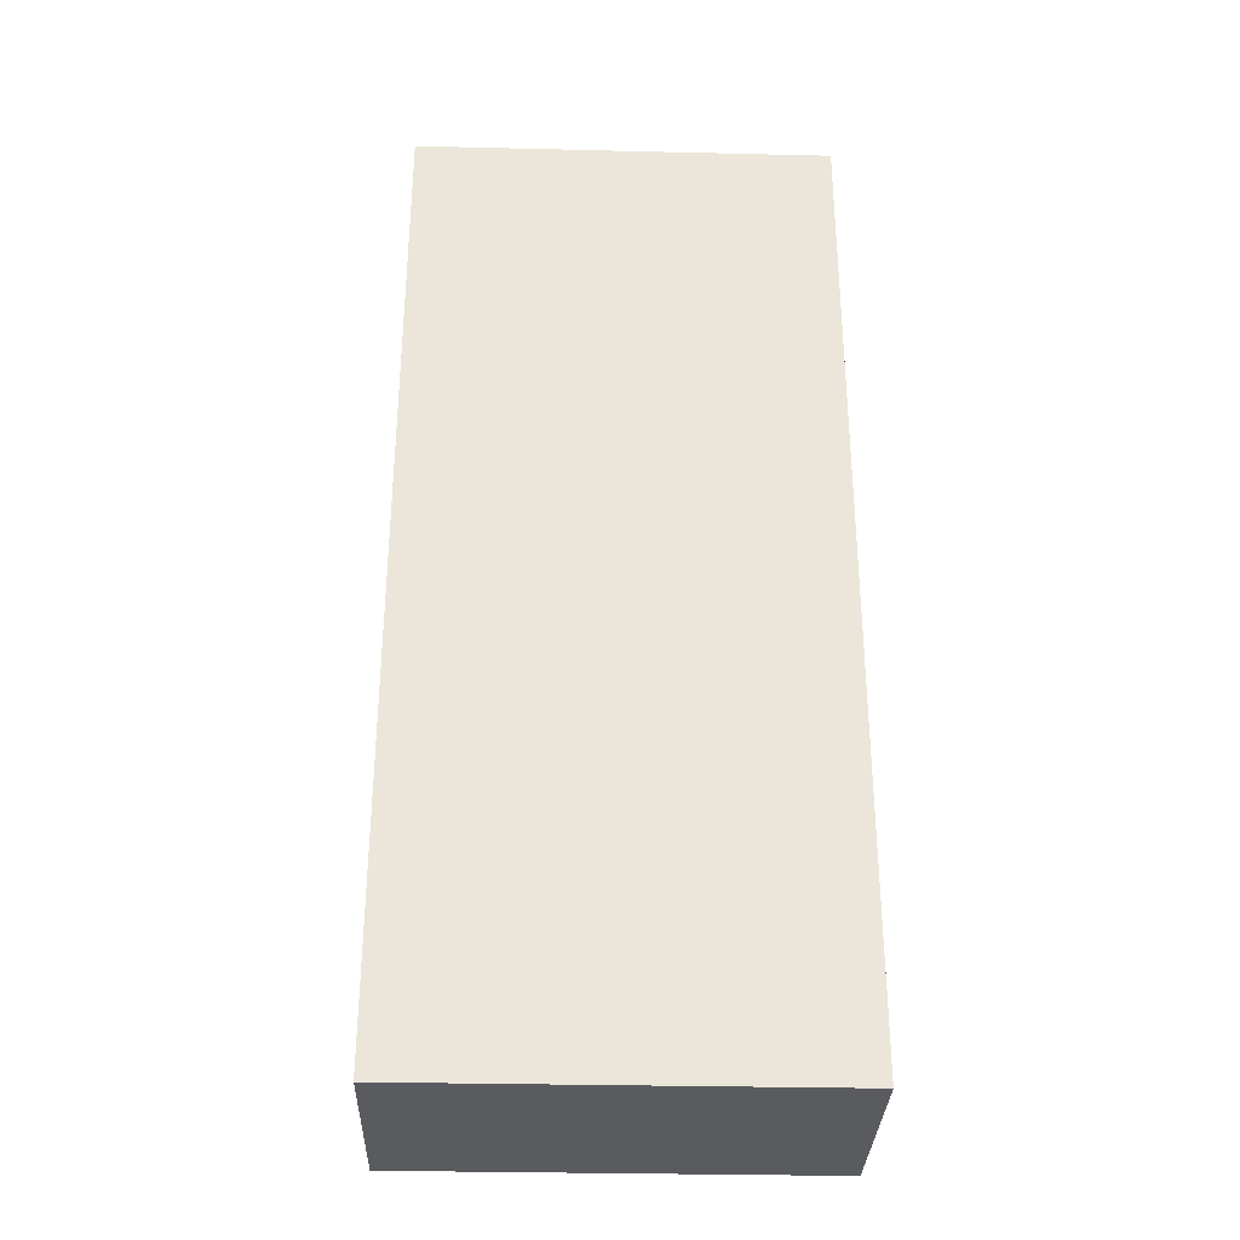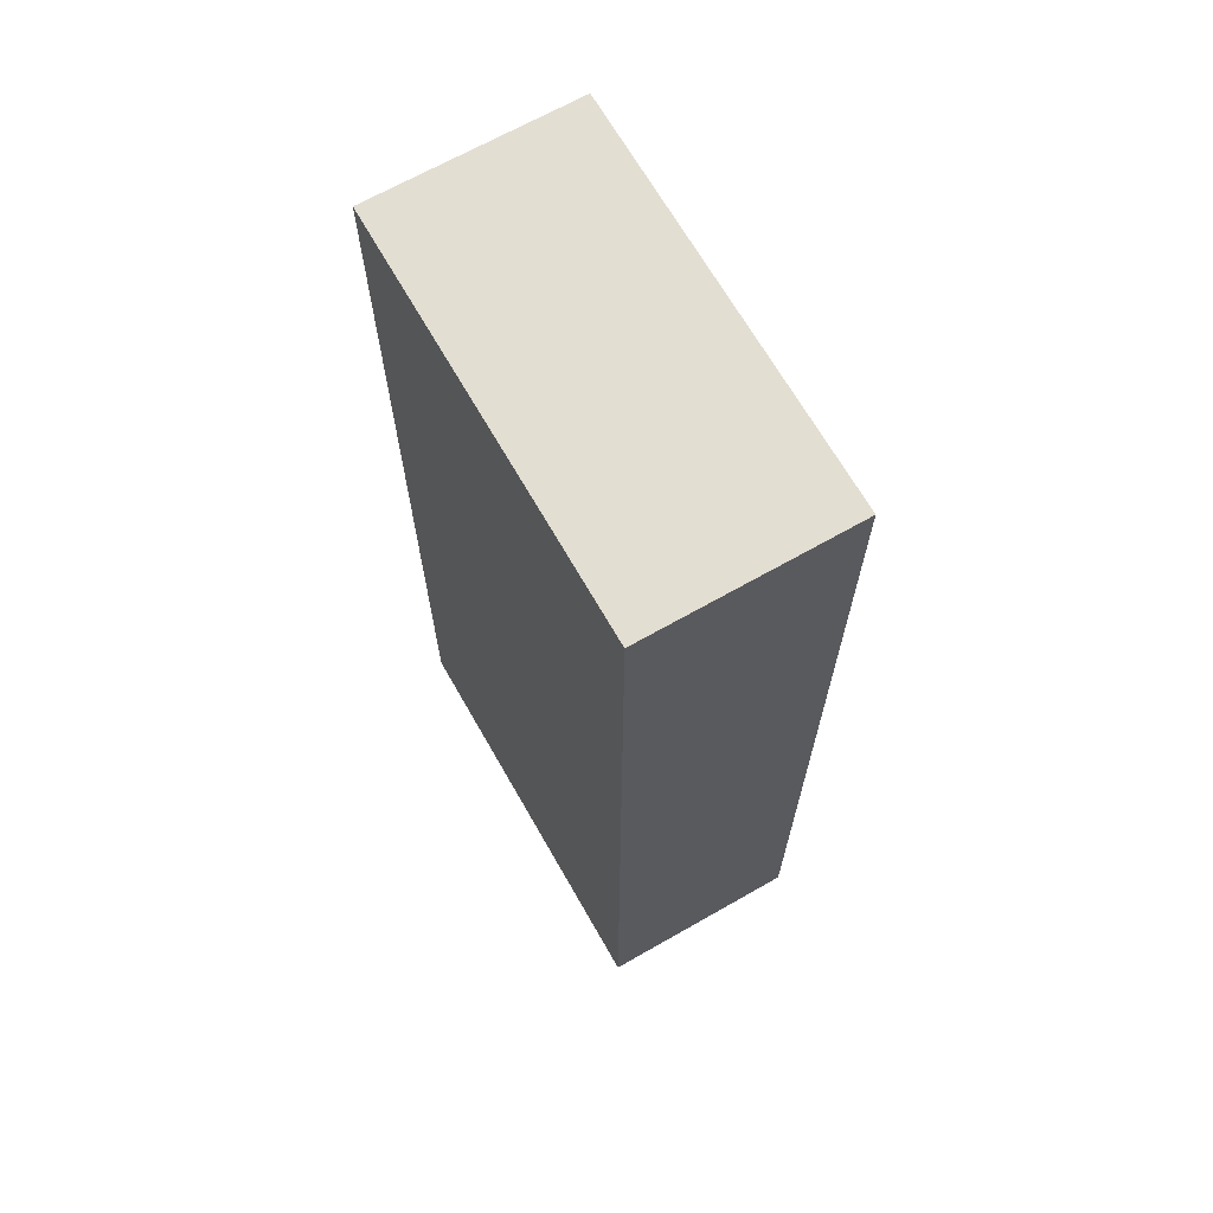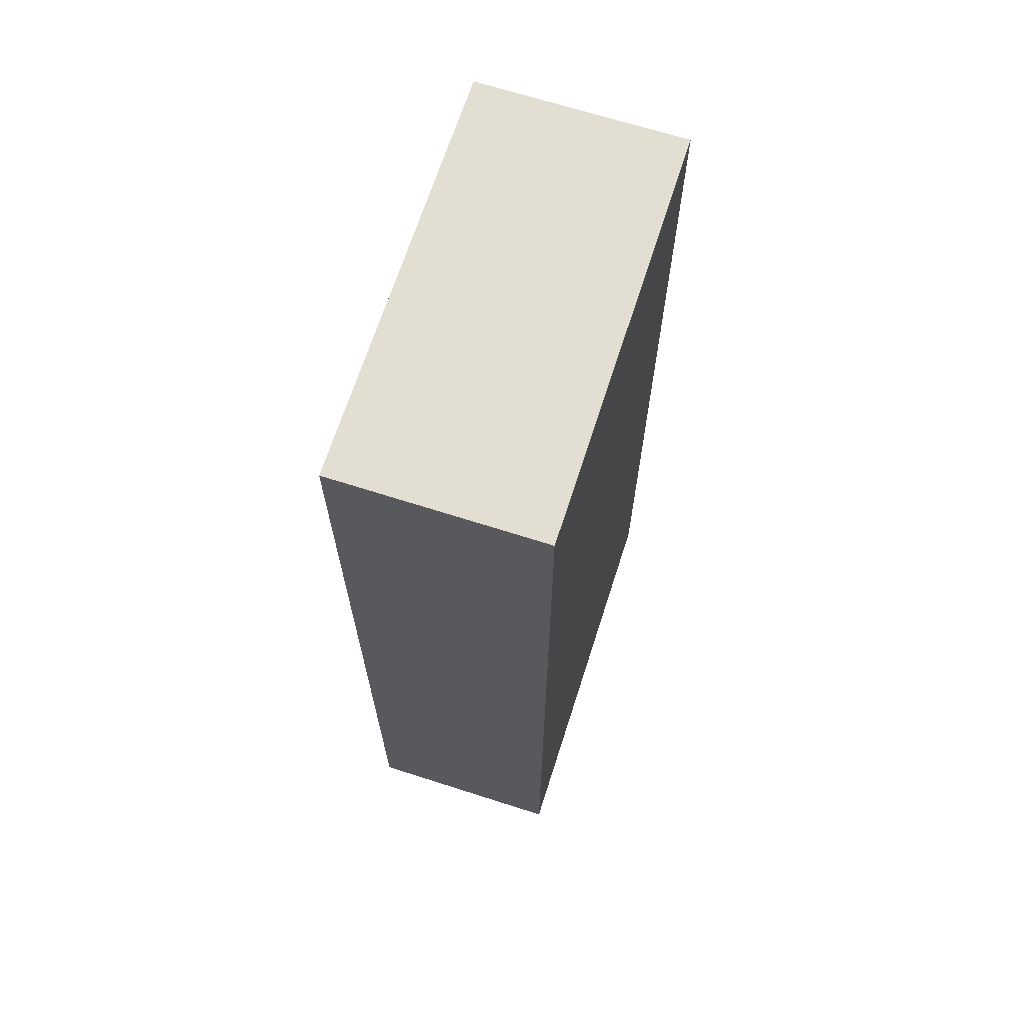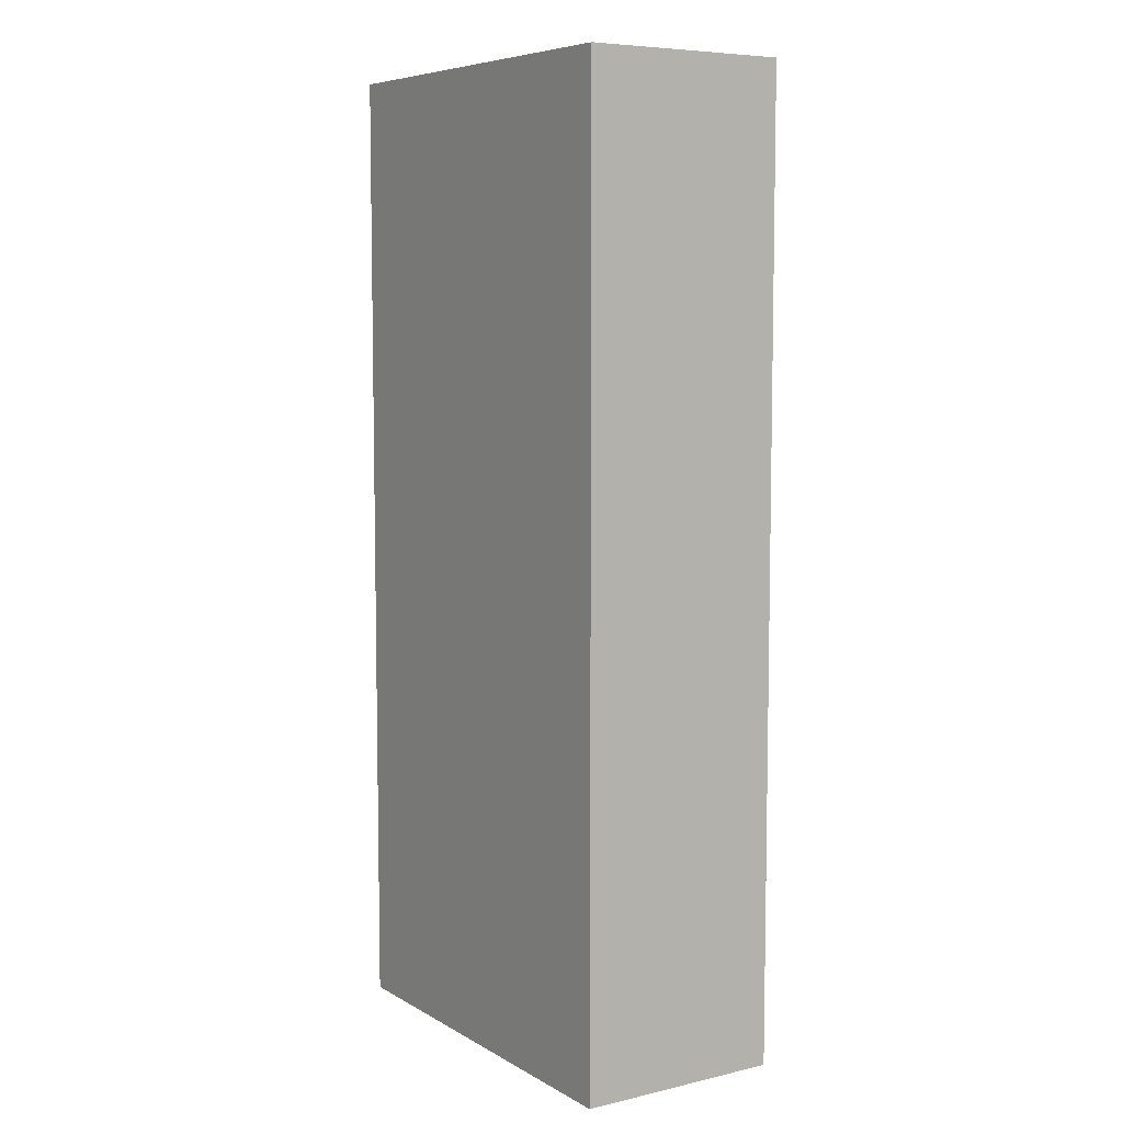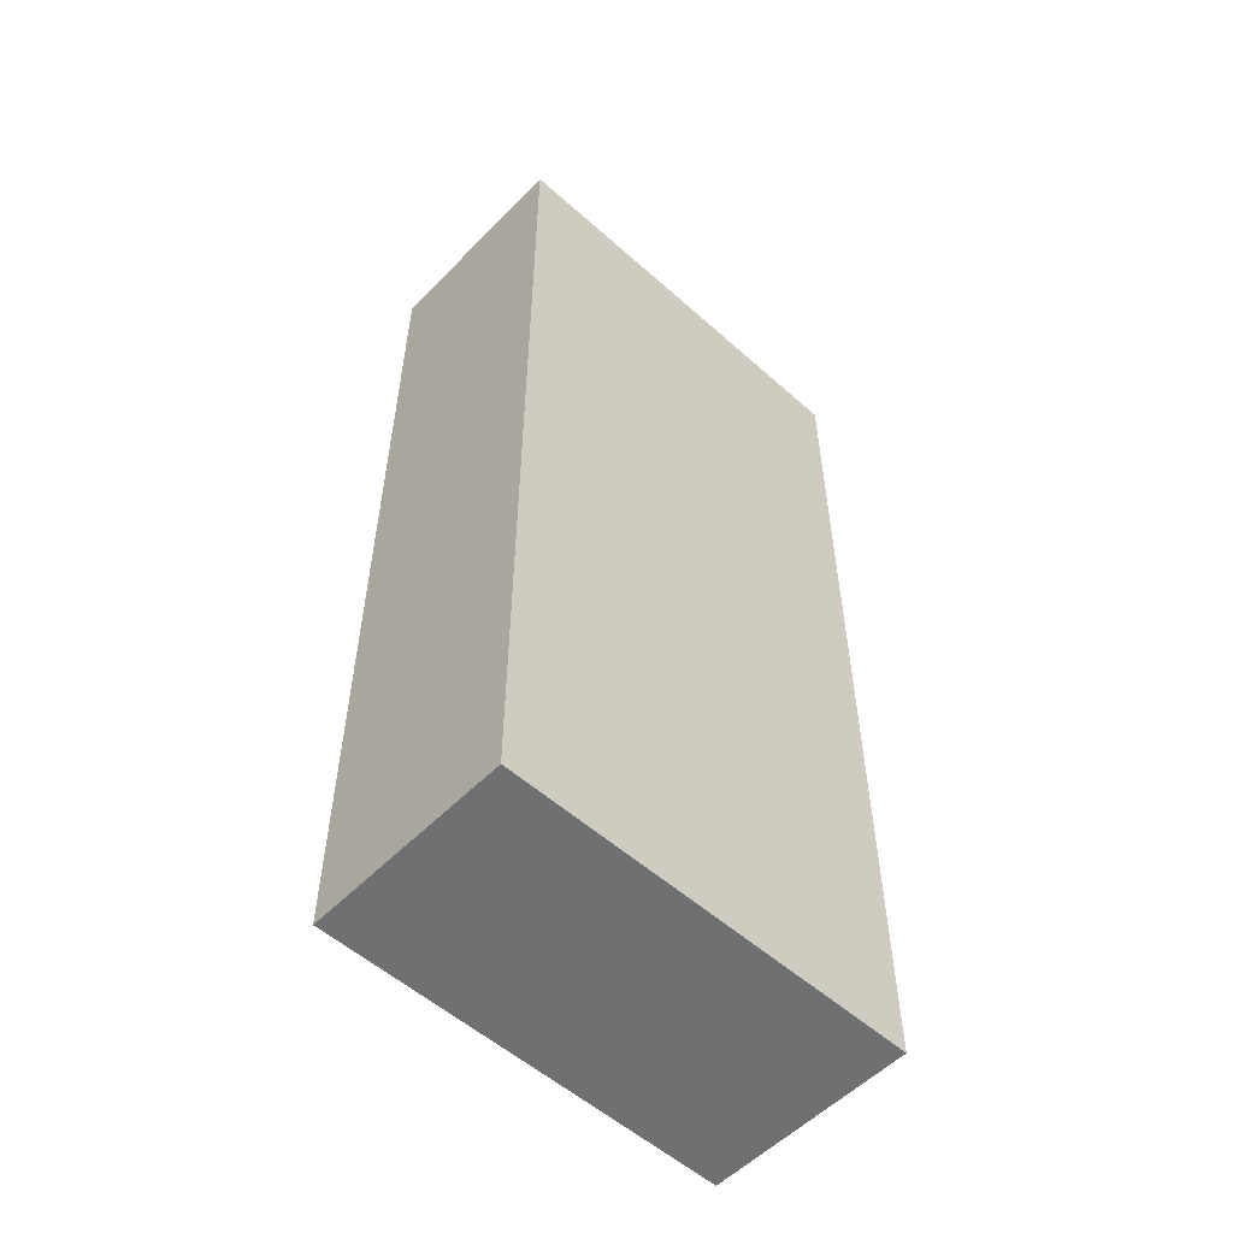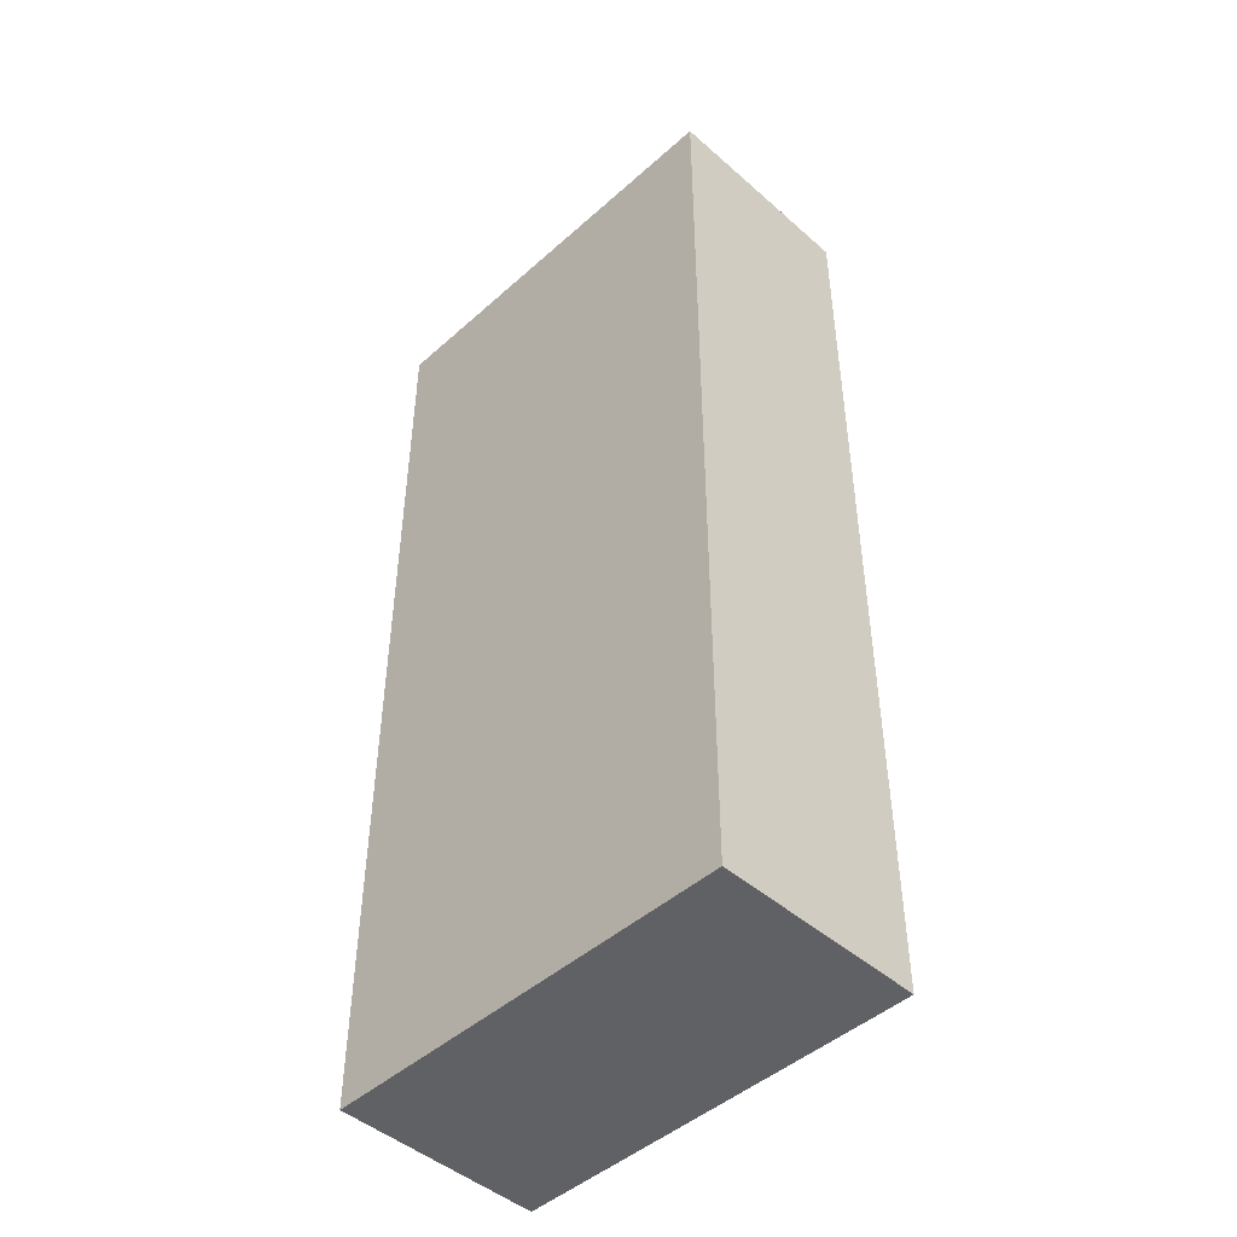
<metadata>
{"format":"obj","ext":"obj","renderer":"f3d","projection":"perspective","resolution":1024,"background":"white","views":[{"elev":-32.2,"azim":178.1,"up":"+Y"},{"elev":67.7,"azim":60.3,"up":"+Y"},{"elev":67.8,"azim":-72.2,"up":"+Y"},{"elev":7.1,"azim":56.9,"up":"+Y"},{"elev":-54.9,"azim":136.8,"up":"+Y"},{"elev":-46.8,"azim":45.2,"up":"+Y"}]}
</metadata>
<code>
v -1 -2.7 0
v 1 -2.7 0
v 1 -2.7 1
v -1 -2.7 1
v -1 2 0
v -1 -2.7 0
v -1 -2.7 1
v -1 2 1
v 1 2 0
v -1 2 0
v -1 2 1
v 1 2 1
v 1 -2.7 0
v 1 2 0
v 1 2 1
v 1 -2.7 1
v 1 -2.7 1
v 1 2 1
v -1 2 1
v -1 -2.7 1
v 1 2 0
v 1 -2.7 0
v -1 -2.7 0
v -1 2 0
g c1d03dbe-e315-11ea-8b96-54bf646e7e1f
f 1 2 4
f 4 2 3
g c1d064ca-e315-11ea-af08-54bf646e7e1f
f 5 6 8
f 8 6 7
g c1d08bd8-e315-11ea-b7a0-54bf646e7e1f
f 9 10 12
f 12 10 11
g c1d0b2e4-e315-11ea-8653-54bf646e7e1f
f 13 14 16
f 16 14 15
g c1d0da08-e315-11ea-a9b1-54bf646e7e1f
f 18 19 17
f 17 19 20
g c1d1010c-e315-11ea-8e50-54bf646e7e1f
f 22 23 21
f 21 23 24

</code>
